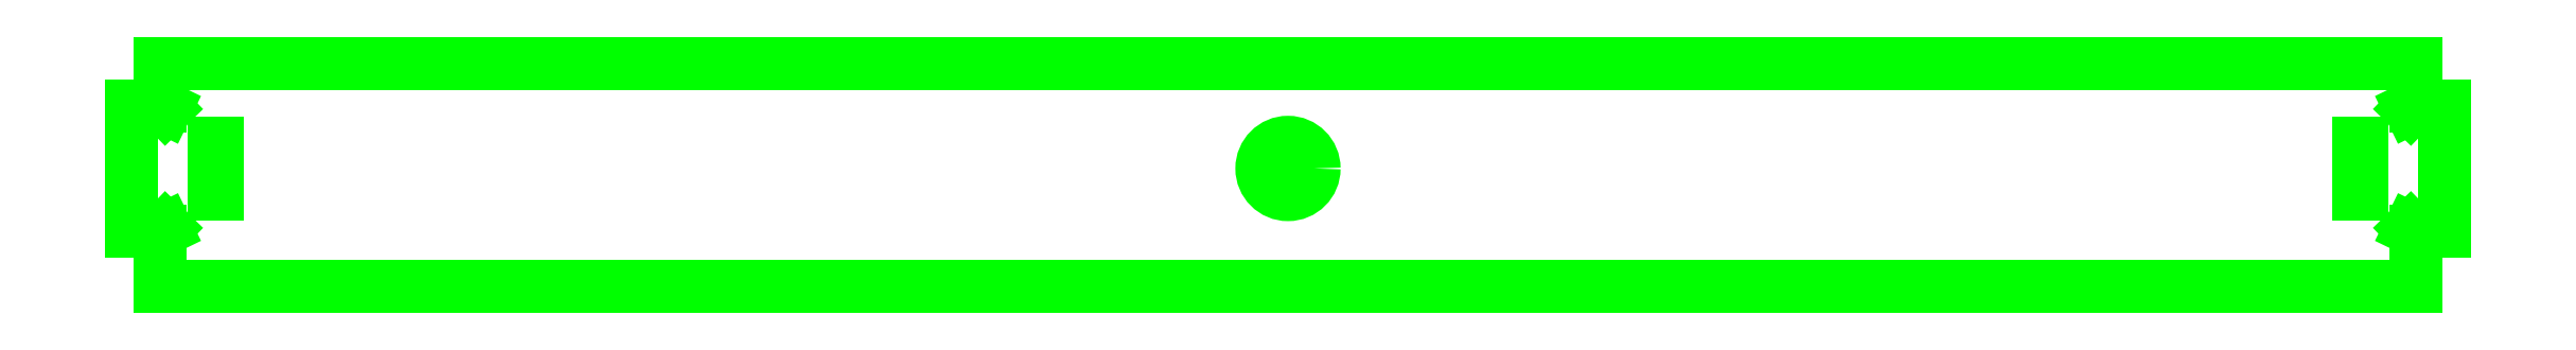
<metadata>
{"format":"dxf","ext":"dxf","renderer":"ezdxf+matplotlib","layout":"modelspace","background":"white","min_lineweight":24,"dpi":150}
</metadata>
<code>
0
SECTION
2
ENTITIES
0
LINE
8
0
10
-8.416
20
22.09
11
-8.416
21
20.89
0
LINE
8
0
10
-8.139
20
20.36
11
-8.139
21
20.87
0
LINE
8
0
10
-8.139
20
22.12
11
-8.139
21
22.5
0
LINE
8
0
10
-7.629
20
21.74
11
-7.629
21
21.62
0
LINE
8
0
10
-7.629
20
21.25
11
-7.629
21
21.37
0
LINE
8
0
10
-7.599
20
21.37
11
-7.599
21
21.25
0
LINE
8
0
10
-7.599
20
21.62
11
-7.599
21
21.74
0
LINE
8
0
10
-8.139
20
20.87
11
-8.089
21
20.92
0
LINE
8
0
10
-8.089
20
22.07
11
-8.139
21
22.12
0
LINE
8
0
10
-8.089
20
20.92
11
-8.141
21
20.89
0
LINE
8
0
10
-8.141
20
22.09
11
-8.089
21
22.07
0
LINE
8
0
10
-8.139
20
20.36
11
13.46
21
20.36
0
LINE
8
0
10
-8.141
20
20.89
11
-8.416
21
20.89
0
LINE
8
0
10
13.46
20
20.89
11
13.74
21
20.89
0
LINE
8
0
10
-7.599
20
21.25
11
-7.629
21
21.25
0
LINE
8
0
10
12.92
20
21.25
11
12.95
21
21.25
0
LINE
8
0
10
12.95
20
21.37
11
12.92
21
21.37
0
LINE
8
0
10
-7.629
20
21.37
11
-7.599
21
21.37
0
LINE
8
0
10
12.95
20
21.62
11
12.92
21
21.62
0
LINE
8
0
10
-7.629
20
21.62
11
-7.599
21
21.62
0
LINE
8
0
10
-7.599
20
21.74
11
-7.629
21
21.74
0
LINE
8
0
10
12.92
20
21.74
11
12.95
21
21.74
0
LINE
8
0
10
13.74
20
22.09
11
13.46
21
22.09
0
LINE
8
0
10
-8.416
20
22.09
11
-8.141
21
22.09
0
LINE
8
0
10
13.46
20
22.5
11
-8.139
21
22.5
0
LINE
8
0
10
13.46
20
22.09
11
13.41
21
22.07
0
LINE
8
0
10
13.41
20
20.92
11
13.46
21
20.89
0
LINE
8
0
10
13.41
20
22.07
11
13.46
21
22.12
0
LINE
8
0
10
13.46
20
20.87
11
13.41
21
20.92
0
LINE
8
0
10
12.92
20
21.37
11
12.92
21
21.25
0
LINE
8
0
10
12.92
20
21.62
11
12.92
21
21.74
0
LINE
8
0
10
12.95
20
21.74
11
12.95
21
21.62
0
LINE
8
0
10
12.95
20
21.25
11
12.95
21
21.37
0
LINE
8
0
10
13.46
20
20.36
11
13.46
21
20.87
0
LINE
8
0
10
13.46
20
22.12
11
13.46
21
22.5
0
LINE
8
0
10
13.74
20
22.09
11
13.74
21
20.89
0
CIRCLE
8
0
10
2.661
20
21.49
40
0.25
0
ENDSEC
0
EOF

</code>
